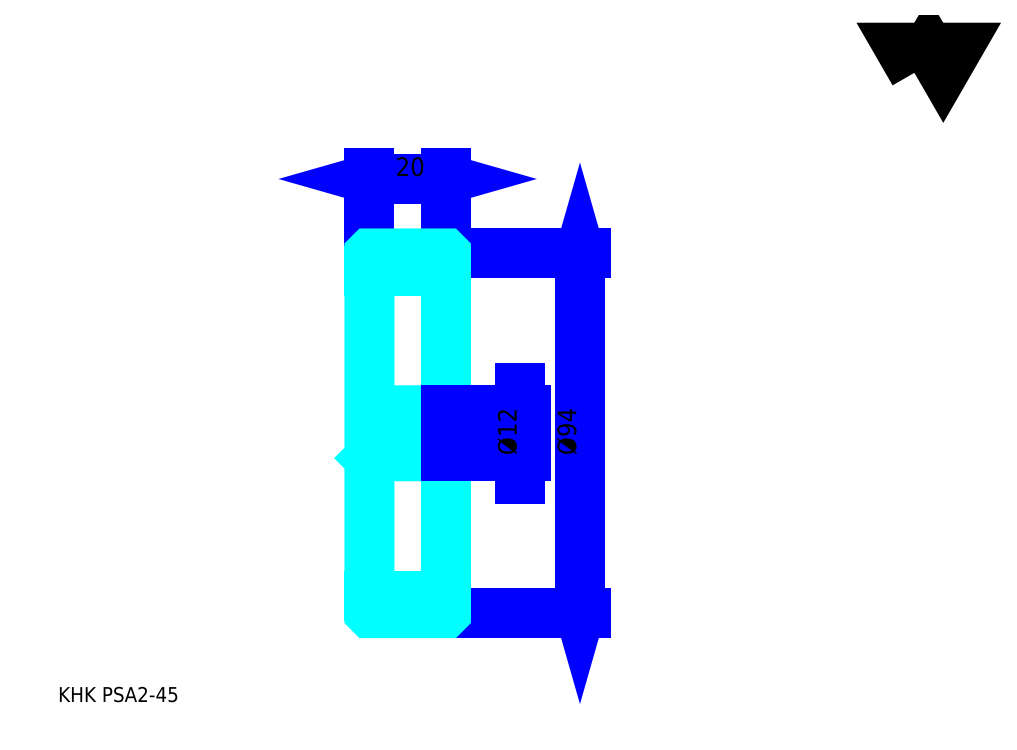
<metadata>
{"format":"dxf","ext":"dxf","renderer":"ezdxf+matplotlib","layout":"modelspace","background":"white","min_lineweight":24,"dpi":150}
</metadata>
<code>
0
SECTION
2
ENTITIES
0
TEXT
8
0
10
9.728
20
10.7
40
3.891
41
1
1
KHK PSA2-45
7
KANJI
50
0
51
0
0
TEXT
8
0
10
9.728
20
4.864
40
3.891
41
1
1

7
KANJI
50
0
51
0
0
TEXT
8
0
10
9.728
20
175.1
40
4.378
41
1
1

7
KANJI
50
0
51
0
0
POLYLINE
8
0
66
     1
70
     2
0
VERTEX
8
0
10
233.5
20
175.1
0
VERTEX
8
0
10
229.7
20
181.7
0
VERTEX
8
0
10
244.9
20
181.7
0
VERTEX
8
0
10
241.1
20
175.1
0
VERTEX
8
0
10
237.3
20
181.7
0
VERTEX
8
0
10
233.5
20
175.1
0
SEQEND
0
LINE
8
0
10
146.1
20
127.9
11
146.1
21
33.93
0
POLYLINE
8
0
66
     1
70
     2
0
VERTEX
8
0
10
147.1
20
124.5
0
VERTEX
8
0
10
146.1
20
127.9
0
VERTEX
8
0
10
145.1
20
124.5
0
SEQEND
0
POLYLINE
8
0
66
     1
70
     2
0
VERTEX
8
0
10
145.1
20
37.33
0
VERTEX
8
0
10
146.1
20
33.93
0
VERTEX
8
0
10
147.1
20
37.33
0
SEQEND
0
LINE
8
0
10
111.1
20
127.9
11
147.6
21
127.9
0
LINE
8
0
10
111.1
20
33.93
11
147.6
21
33.93
0
TEXT
8
0
10
145.1
20
75.21
40
4.864
41
1
1
%%c94
7
KANJI
50
90
51
0
0
LINE
8
0
10
91.09
20
147.4
11
111.1
21
147.4
0
POLYLINE
8
0
66
     1
70
     2
0
VERTEX
8
0
10
94.5
20
148.4
0
VERTEX
8
0
10
91.09
20
147.4
0
VERTEX
8
0
10
94.5
20
146.4
0
SEQEND
0
POLYLINE
8
0
66
     1
70
     2
0
VERTEX
8
0
10
107.7
20
146.4
0
VERTEX
8
0
10
111.1
20
147.4
0
VERTEX
8
0
10
107.7
20
148.4
0
SEQEND
0
LINE
8
0
10
91.09
20
127.9
11
91.09
21
148.8
0
LINE
8
0
10
111.1
20
127.9
11
111.1
21
148.8
0
TEXT
8
0
10
97.93
20
148.2
40
4.864
41
1
1
20
7
KANJI
50
0
51
0
0
LINE
8
DASHDOT
10
88.17
20
125.9
11
114
21
125.9
0
LINE
8
DASHDOT
10
88.17
20
35.93
11
114
21
35.93
0
LINE
8
DASHDOT
10
88.17
20
80.93
11
114
21
80.93
0
LINE
8
0
10
111
20
33.93
11
111.1
21
33.93
0
LINE
8
0
10
111
20
127.9
11
111.1
21
127.9
0
LINE
8
0
10
111.1
20
127.8
11
111.1
21
127.9
0
LINE
8
0
10
91.09
20
127.8
11
91.09
21
127.9
0
LINE
8
0
10
91.09
20
123.4
11
111.1
21
123.4
0
LINE
8
0
10
91.09
20
38.43
11
111.1
21
38.43
0
LINE
8
0
10
111.1
20
87.43
11
110.6
21
86.93
0
LINE
8
0
10
111.1
20
74.43
11
110.6
21
74.93
0
LINE
8
0
10
91.09
20
74.43
11
91.59
21
74.93
0
POLYLINE
8
0
66
     1
70
     2
0
VERTEX
8
0
10
91.09
20
74.43
0
VERTEX
8
0
10
91.09
20
34.03
0
VERTEX
8
0
10
91.19
20
33.93
0
VERTEX
8
0
10
111
20
33.93
0
VERTEX
8
0
10
111.1
20
34.03
0
VERTEX
8
0
10
111.1
20
127.8
0
VERTEX
8
0
10
111
20
127.9
0
VERTEX
8
0
10
91.19
20
127.9
0
VERTEX
8
0
10
91.09
20
127.8
0
VERTEX
8
0
10
91.09
20
74.43
0
SEQEND
0
POLYLINE
8
0
66
     1
70
     2
0
VERTEX
8
0
10
91.09
20
87.43
0
VERTEX
8
0
10
91.59
20
86.93
0
VERTEX
8
0
10
91.59
20
74.93
0
VERTEX
8
0
10
110.6
20
74.93
0
VERTEX
8
0
10
110.6
20
86.93
0
VERTEX
8
0
10
91.59
20
86.93
0
SEQEND
0
LINE
8
0
10
130.5
20
69.09
11
130.5
21
92.76
0
POLYLINE
8
0
66
     1
70
     2
0
VERTEX
8
0
10
129.6
20
90.33
0
VERTEX
8
0
10
130.5
20
86.93
0
VERTEX
8
0
10
131.5
20
90.33
0
SEQEND
0
POLYLINE
8
0
66
     1
70
     2
0
VERTEX
8
0
10
131.5
20
71.52
0
VERTEX
8
0
10
130.5
20
74.93
0
VERTEX
8
0
10
129.6
20
71.52
0
SEQEND
0
LINE
8
0
10
111.1
20
86.93
11
132
21
86.93
0
LINE
8
0
10
111.1
20
74.93
11
132
21
74.93
0
TEXT
8
0
10
129.6
20
75.21
40
4.864
41
1
1
%%c12
7
KANJI
50
90
51
0
0
ENDSEC
0
EOF

</code>
